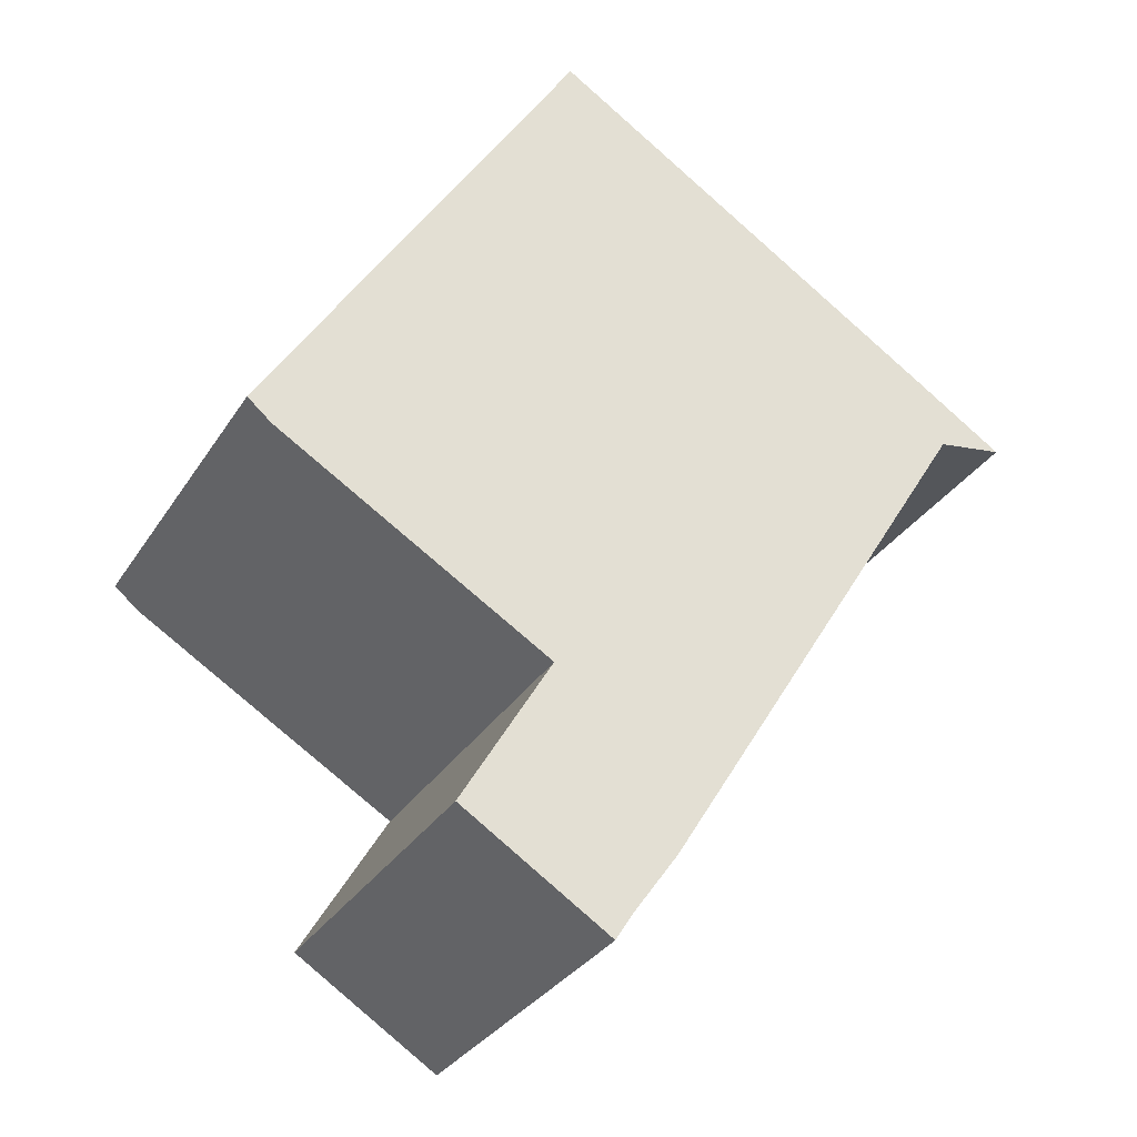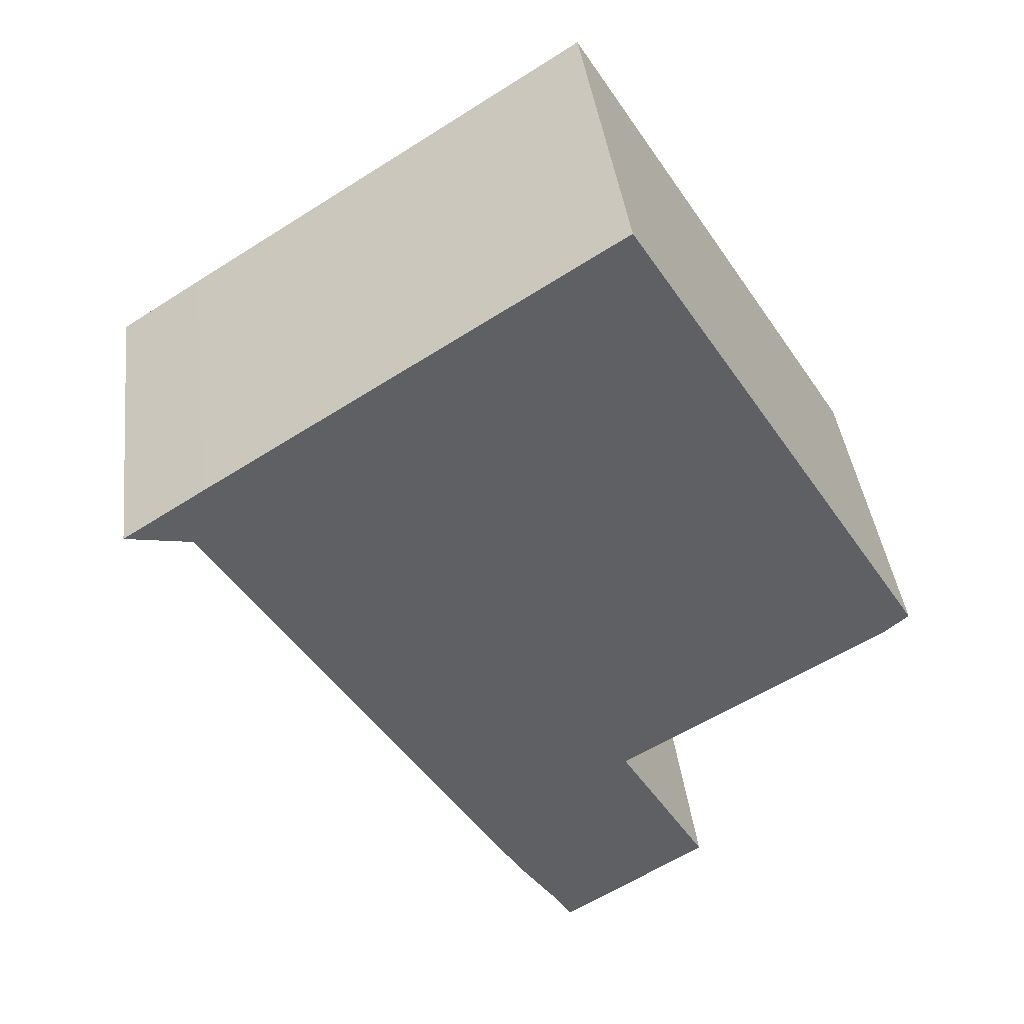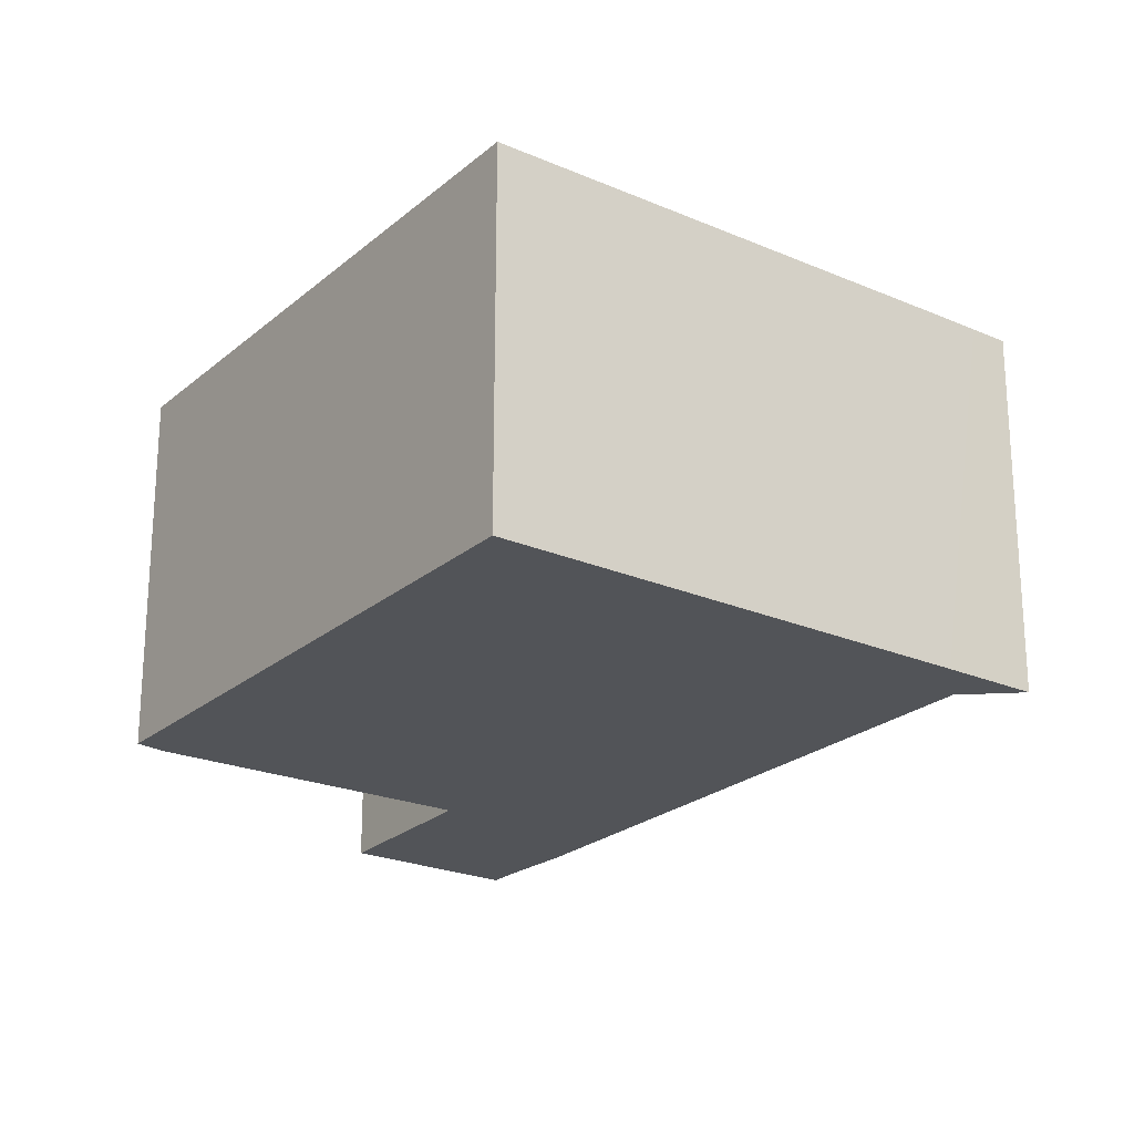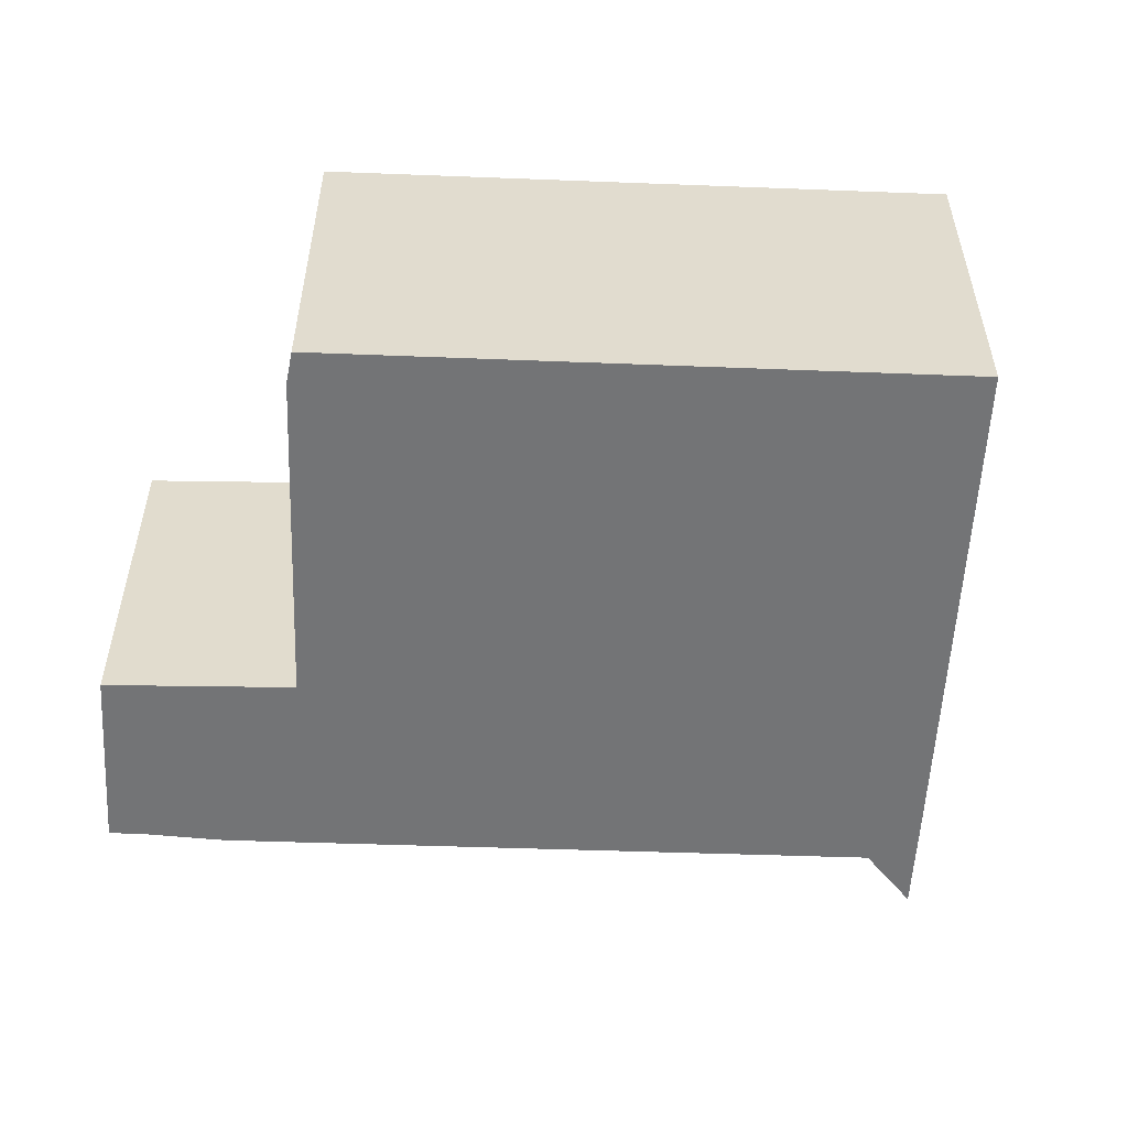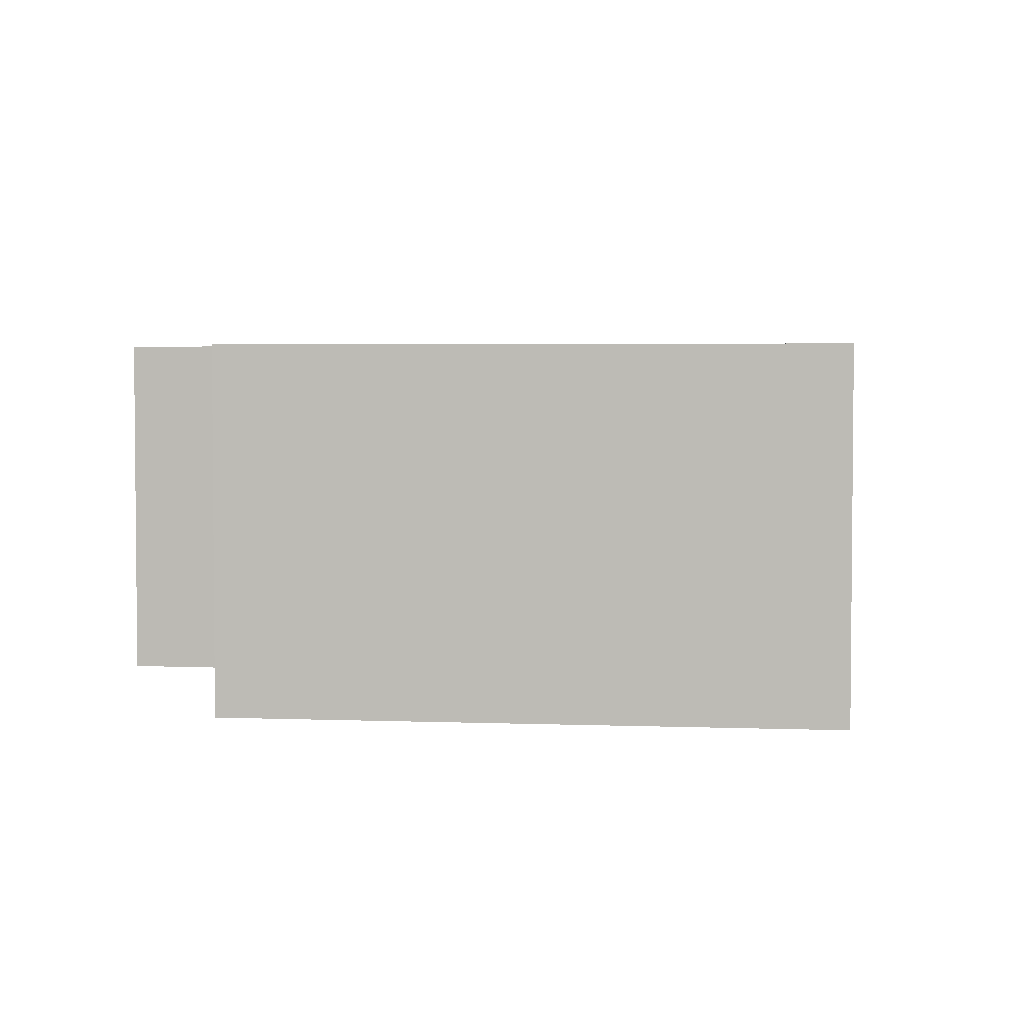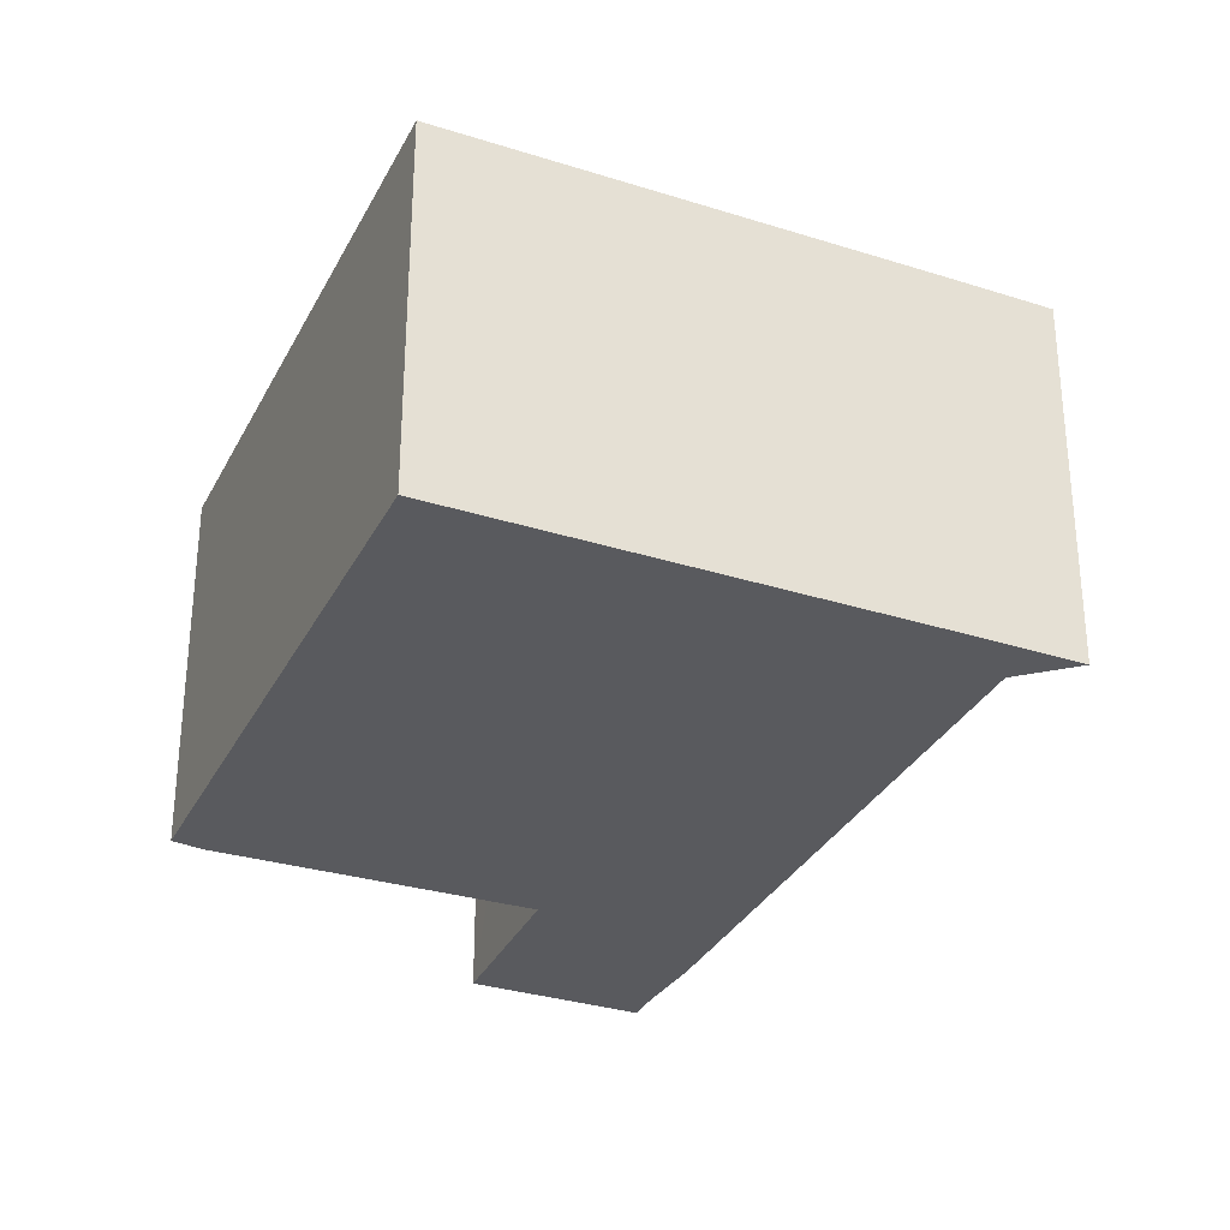
<metadata>
{"format":"obj","ext":"obj","renderer":"f3d","projection":"perspective","resolution":1024,"background":"white","views":[{"elev":-31.7,"azim":-27.2,"up":"+Z"},{"elev":40.5,"azim":173.1,"up":"+Z"},{"elev":-23.1,"azim":-3.8,"up":"+Y"},{"elev":-56.2,"azim":-60.6,"up":"+Y"},{"elev":3.7,"azim":-50.9,"up":"+Y"},{"elev":-31.5,"azim":8.3,"up":"+Y"}]}
</metadata>
<code>
v  3.961 4.464 6.409
v  0.305 4.464 -0.26
v  0 4.464 2.733e-16
v  2.005 4.464 -1.288
v  3.757 4.464 -2.347
v  4.71 4.464 -5.129
v  5.257 4.464 -4.351
v  5.685 4.464 -3.651
v  9.32 4.464 2.297
v  9.127 4.464 3.105
v  9.523 4.464 2.331
v  9.752 4.464 2.7
v  10.16 4.464 2.436
v  3.729 4.464 -2.395
v  4.483 4.464 -5.494
v  2.614 4.464 -4.304
v  4.483 3.364e-16 -5.494
v  2.614 2.635e-16 -4.304
v  3.757 1.437e-16 -2.347
v  0.305 1.592e-17 -0.26
v  2.005 7.887e-17 -1.288
v  0 0 0
v  3.729 1.467e-16 -2.395
v  3.961 -3.924e-16 6.409
v  9.127 -1.901e-16 3.105
v  10.16 -1.492e-16 2.436
v  9.752 -1.653e-16 2.7
v  9.32 -1.407e-16 2.297
v  9.523 -1.427e-16 2.331
v  4.71 3.141e-16 -5.129
v  5.685 2.236e-16 -3.651
v  5.257 2.664e-16 -4.351
g defaultobject
f 1 2 3
f 2 1 4
f 4 1 5
f 5 1 6
f 6 1 7
f 7 1 8
f 8 1 9
f 9 1 10
f 9 10 11
f 11 10 12
f 11 12 13
f 14 15 16
f 15 14 6
f 6 14 5
f 17 16 15
f 16 17 18
f 19 4 5
f 4 19 2
f 2 19 20
f 20 19 21
f 20 3 2
f 3 20 22
f 18 14 16
f 14 18 5
f 5 18 19
f 19 18 23
f 22 1 3
f 1 22 24
f 24 10 1
f 10 24 25
f 10 25 12
f 12 25 13
f 13 25 26
f 26 25 27
f 26 11 13
f 11 26 9
f 9 26 28
f 28 26 29
f 30 15 6
f 15 30 17
f 28 8 9
f 8 28 31
f 8 31 7
f 7 31 32
f 32 6 7
f 6 32 30
f 27 29 26
f 29 27 25
f 29 25 24
f 29 24 28
f 28 24 31
f 31 24 19
f 19 24 22
f 31 19 32
f 19 22 21
f 21 22 20
f 19 30 32
f 30 19 23
f 30 23 18
f 30 18 17

</code>
